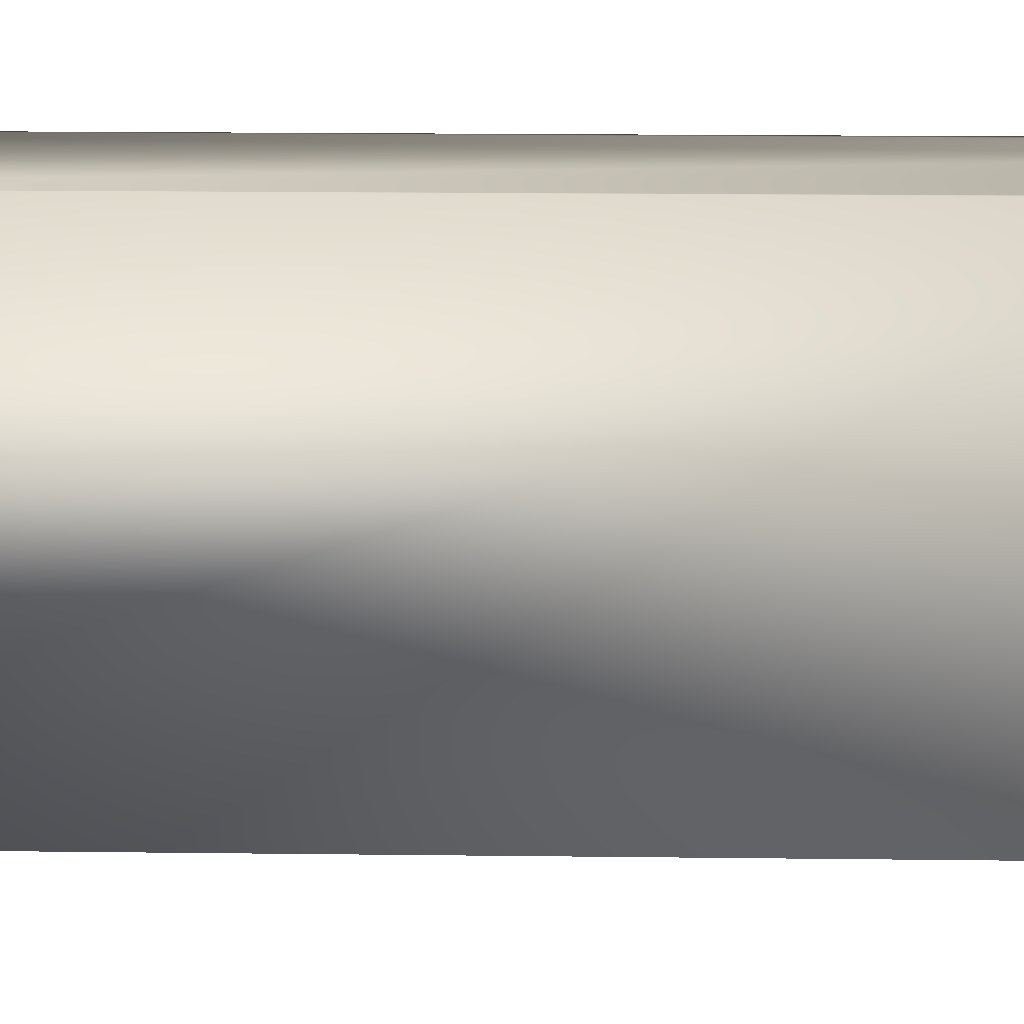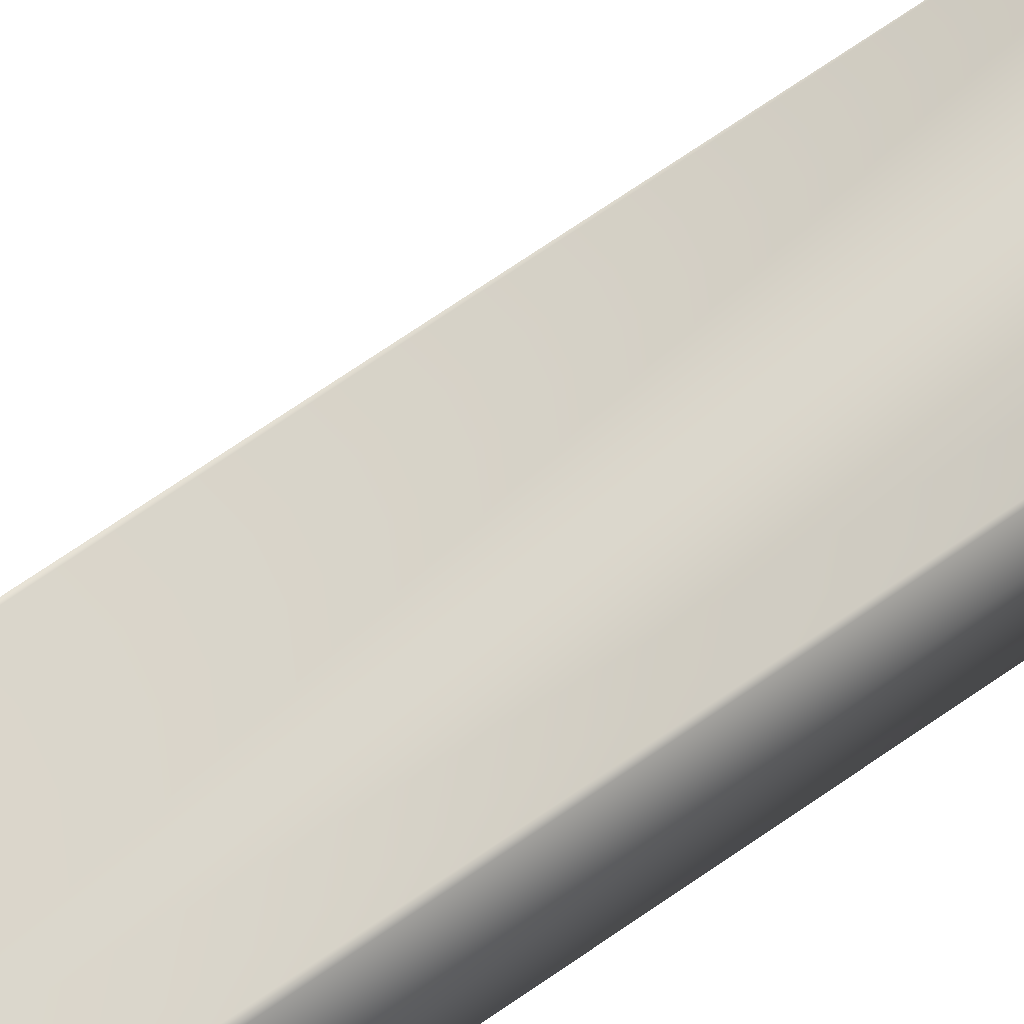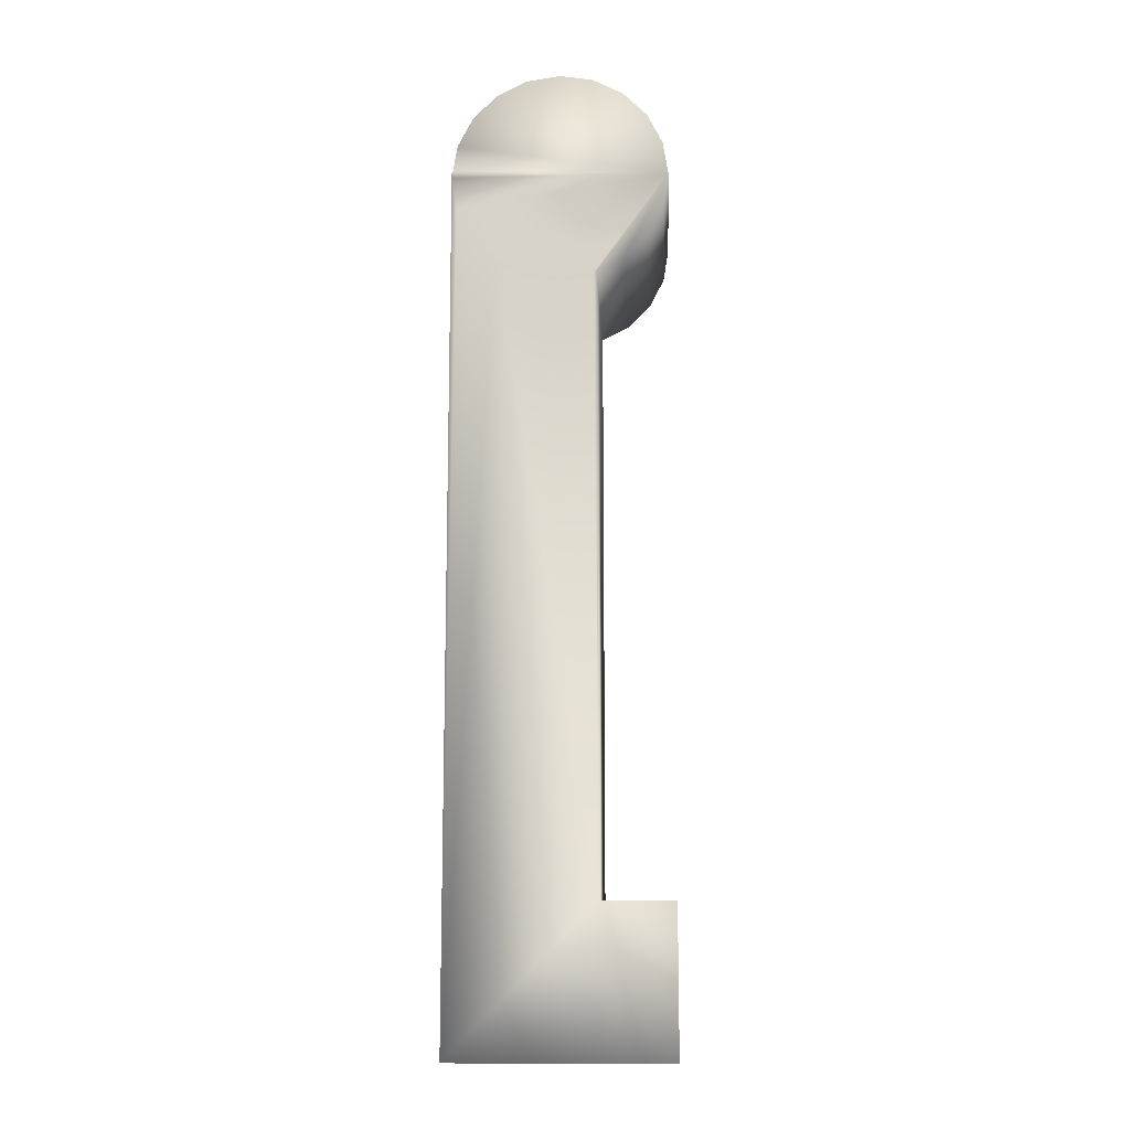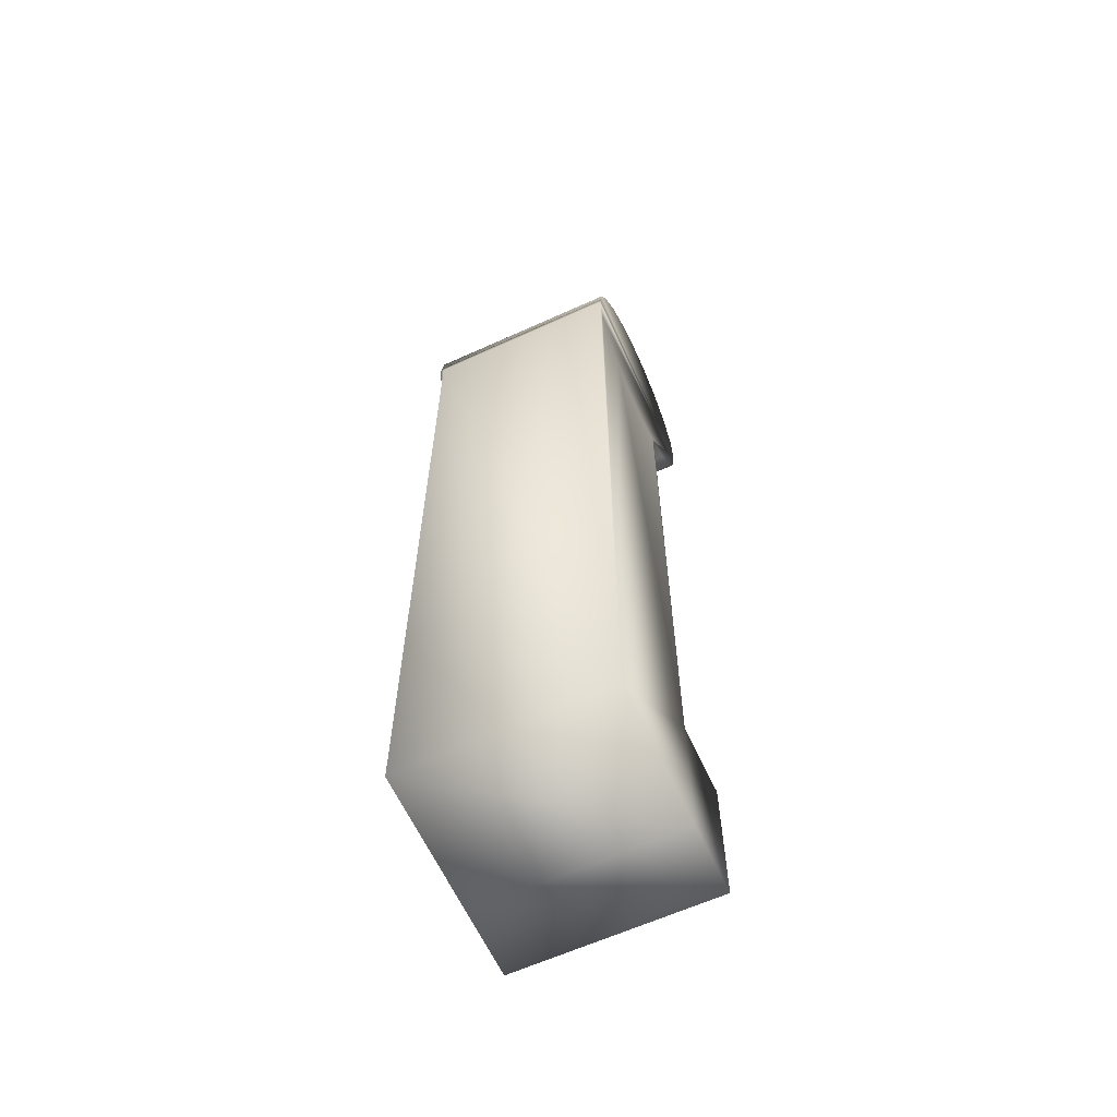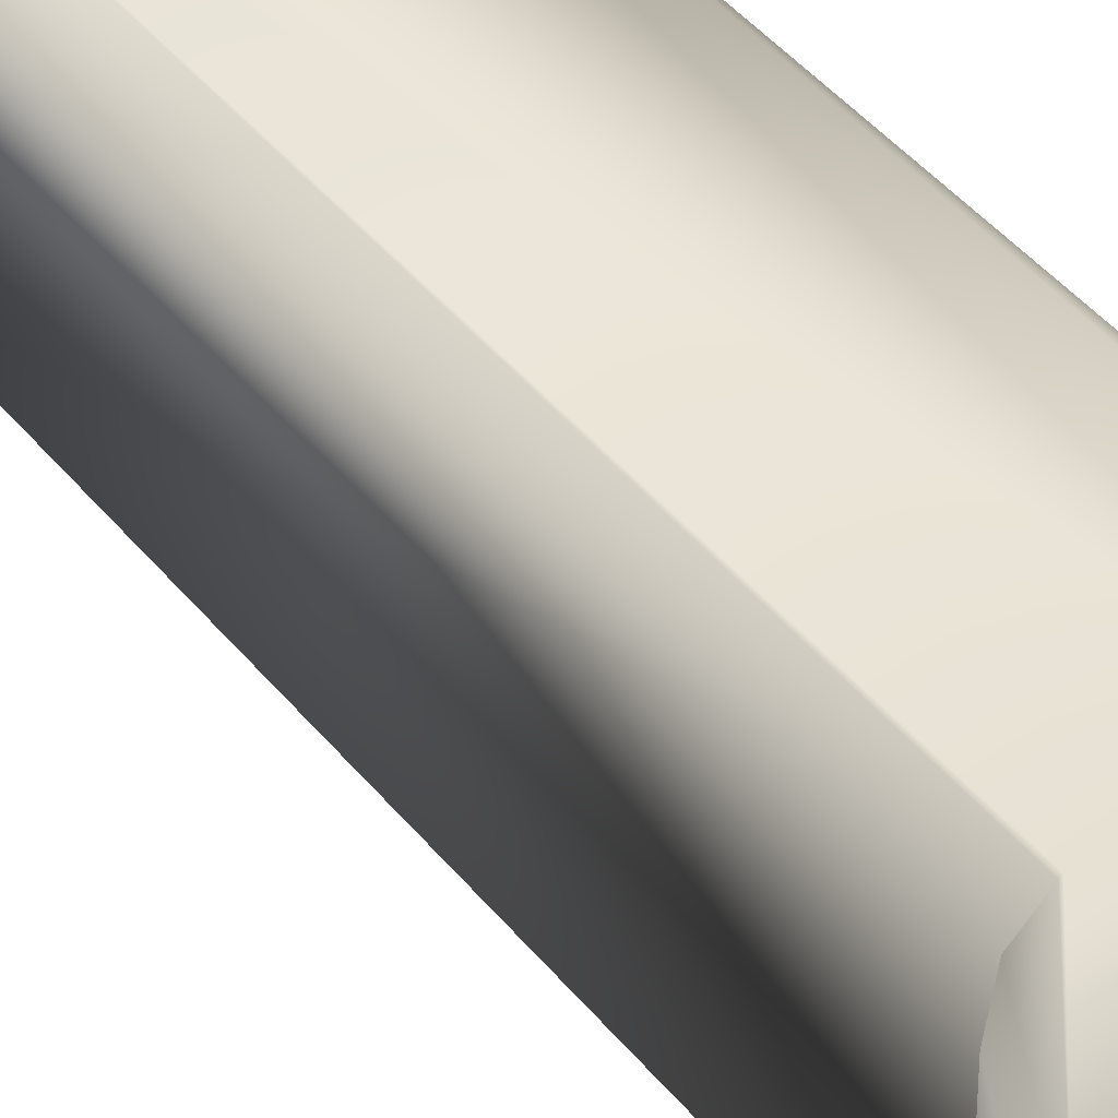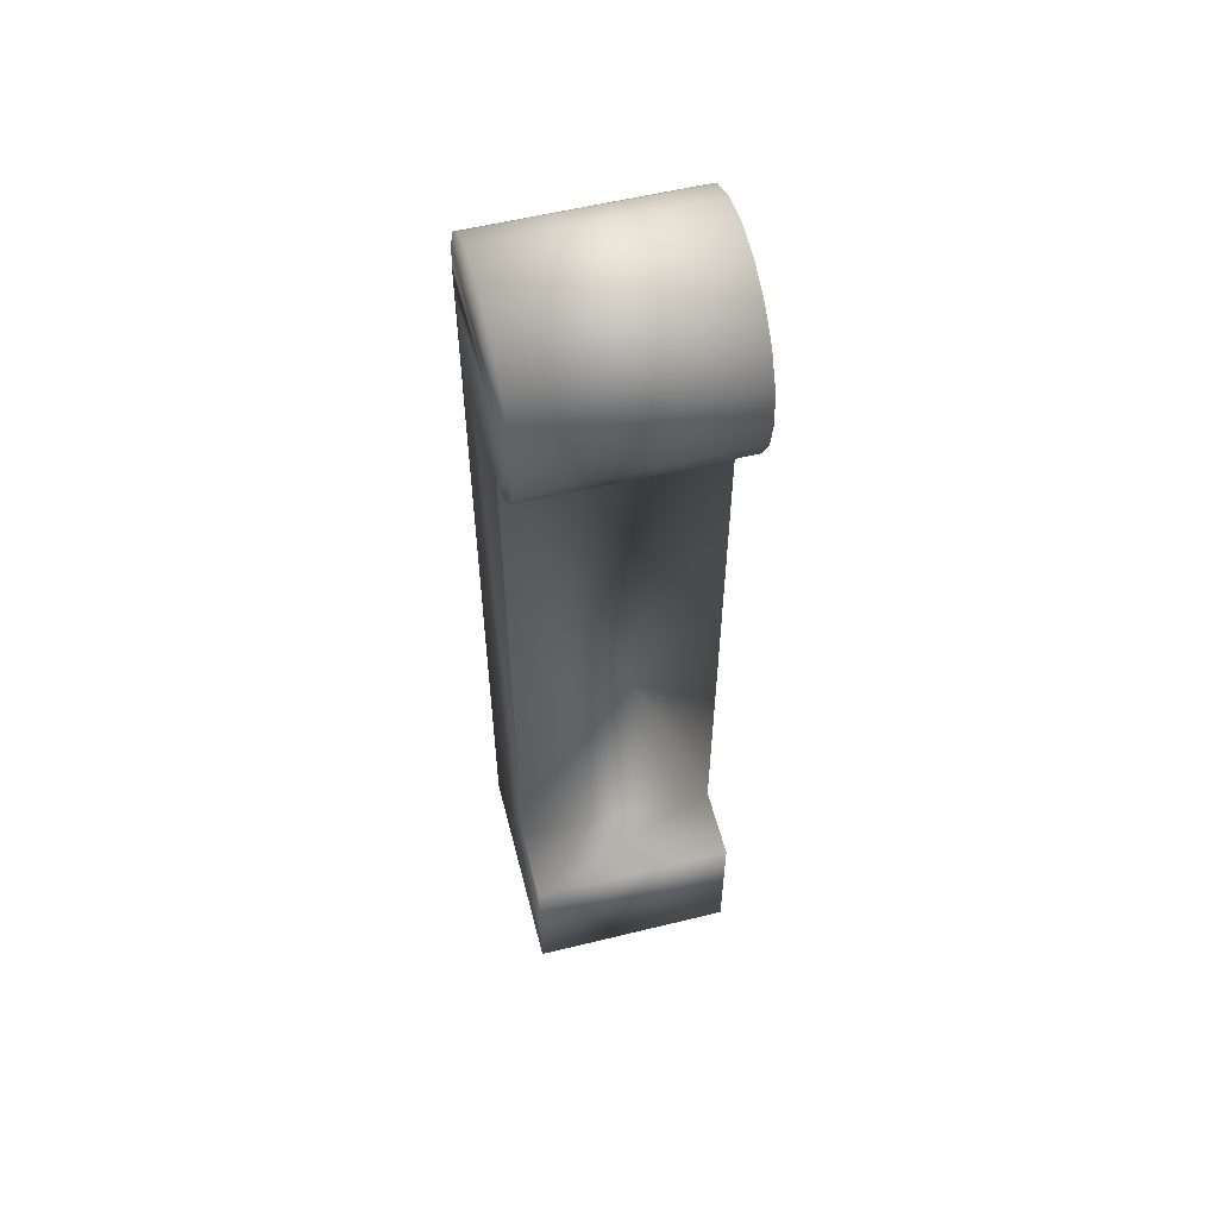
<metadata>
{"format":"obj","ext":"obj","renderer":"f3d","projection":"perspective","resolution":1024,"background":"white","views":[{"elev":10.4,"azim":92.3,"up":"+Z"},{"elev":73.1,"azim":-124.3,"up":"+Z"},{"elev":-12.8,"azim":2.9,"up":"+Y"},{"elev":-62.8,"azim":-65.3,"up":"+Y"},{"elev":39.4,"azim":146.4,"up":"+Z"},{"elev":56.3,"azim":75.6,"up":"+Y"}]}
</metadata>
<code>
o group_0_undefined.007
v 8.775 -32.2 7.033
v 8.775 -22.2 7.033
v 3.775 -22.2 7.033
v 3.775 -32.2 7.033
v -4.793 22.89 -6.967
v -6.225 -32.2 -6.967
v -5.858 24.98 -6.967
v -5.858 24.98 -7.217
v -4.793 22.89 -7.217
v -3.134 21.23 7.033
v -4.793 22.89 7.033
v -6.225 -32.2 7.033
v 5.683 21.23 7.033
v 3.775 20.26 7.033
v 3.775 20.26 -6.967
v 5.683 21.23 -7.217
v -6.225 27.3 7.033
v -5.858 24.98 7.033
v -6.225 27.3 -6.967
v -3.134 21.23 -6.967
v 3.775 -22.2 -6.967
v 3.592 20.16 -6.967
v 1.274 19.8 -6.967
v 3.775 -32.2 -6.967
v 1.274 19.8 7.033
v -1.043 20.16 7.033
v 3.592 34.43 7.033
v 8.774 27.3 7.033
v 5.683 33.37 7.033
v 1.274 34.8 7.033
v -1.043 34.43 7.033
v -3.134 33.37 7.033
v -4.793 31.71 7.033
v 3.592 20.16 7.033
v 7.342 31.71 7.033
v 8.407 29.62 7.033
v 8.407 29.62 -7.217
v 7.342 31.71 -7.217
v -6.225 27.3 -7.217
v -6.146 27.8 7.033
v -6.225 27.8 7.033
v 1.274 19.8 -7.217
v 3.592 20.16 -7.217
v -6.225 27.8 -6.967
v -6.146 27.8 -6.967
v 3.592 34.43 -7.217
v 1.274 34.8 -7.217
v 8.774 27.3 -7.217
v 5.683 33.37 -7.217
v -1.043 20.16 -6.967
v -5.858 29.62 -7.217
v -1.043 34.43 -7.217
v -3.134 33.37 -7.217
v -1.043 20.16 -7.217
v 8.407 24.98 7.033
v 8.407 24.98 -7.217
v -4.793 31.71 -7.217
v -5.858 29.62 7.033
v 7.342 22.89 7.033
v 8.775 -32.2 -6.967
v 8.775 -22.2 -6.967
v 7.342 22.89 -7.217
v -3.134 21.23 -7.217
f 1 2 3
f 4 1 3
f 5 6 7
f 7 8 9
f 7 9 5
f 10 11 12
f 13 14 15
f 13 15 16
f 17 12 18
f 11 18 12
f 19 7 6
f 6 20 21
f 22 21 23
f 24 6 21
f 12 4 3
f 25 26 3
f 27 28 29
f 30 28 27
f 31 28 30
f 32 28 31
f 33 28 32
f 3 14 34
f 3 34 25
f 35 36 37
f 35 37 38
f 24 1 4
f 19 39 8
f 19 8 7
f 17 40 41
f 22 23 42
f 22 42 43
f 17 19 12
f 44 45 19
f 30 27 46
f 30 46 47
f 36 28 48
f 36 48 37
f 27 29 49
f 27 49 46
f 41 40 45
f 41 45 44
f 6 12 19
f 29 35 38
f 29 38 49
f 23 21 50
f 6 24 4
f 6 4 12
f 39 45 51
f 19 45 39
f 41 44 19
f 41 19 17
f 52 39 53
f 47 39 52
f 46 39 47
f 49 39 46
f 38 39 49
f 50 54 42
f 50 42 23
f 28 55 48
f 48 55 56
f 57 33 53
f 32 53 33
f 58 51 45
f 58 45 40
f 50 21 20
f 28 36 35
f 35 29 28
f 28 33 58
f 28 58 40
f 28 40 17
f 28 17 18
f 28 18 11
f 28 11 10
f 28 10 26
f 28 26 25
f 28 25 34
f 28 34 14
f 28 14 13
f 28 13 59
f 28 59 55
f 32 31 52
f 32 52 53
f 24 21 60
f 61 60 21
f 55 59 62
f 55 62 56
f 33 57 51
f 33 51 58
f 31 30 47
f 31 47 52
f 21 3 2
f 21 2 61
f 60 1 24
f 20 63 54
f 20 54 50
f 2 1 60
f 2 60 61
f 20 6 5
f 39 51 57
f 57 53 39
f 39 38 37
f 39 37 48
f 39 48 56
f 39 56 62
f 39 62 16
f 39 16 43
f 39 43 42
f 39 42 54
f 39 54 63
f 39 63 9
f 39 9 8
f 59 13 16
f 59 16 62
f 5 9 63
f 5 63 20
f 15 21 22
f 12 3 10
f 26 10 3
f 3 21 14
f 15 14 21
f 22 43 15
f 16 15 43

</code>
